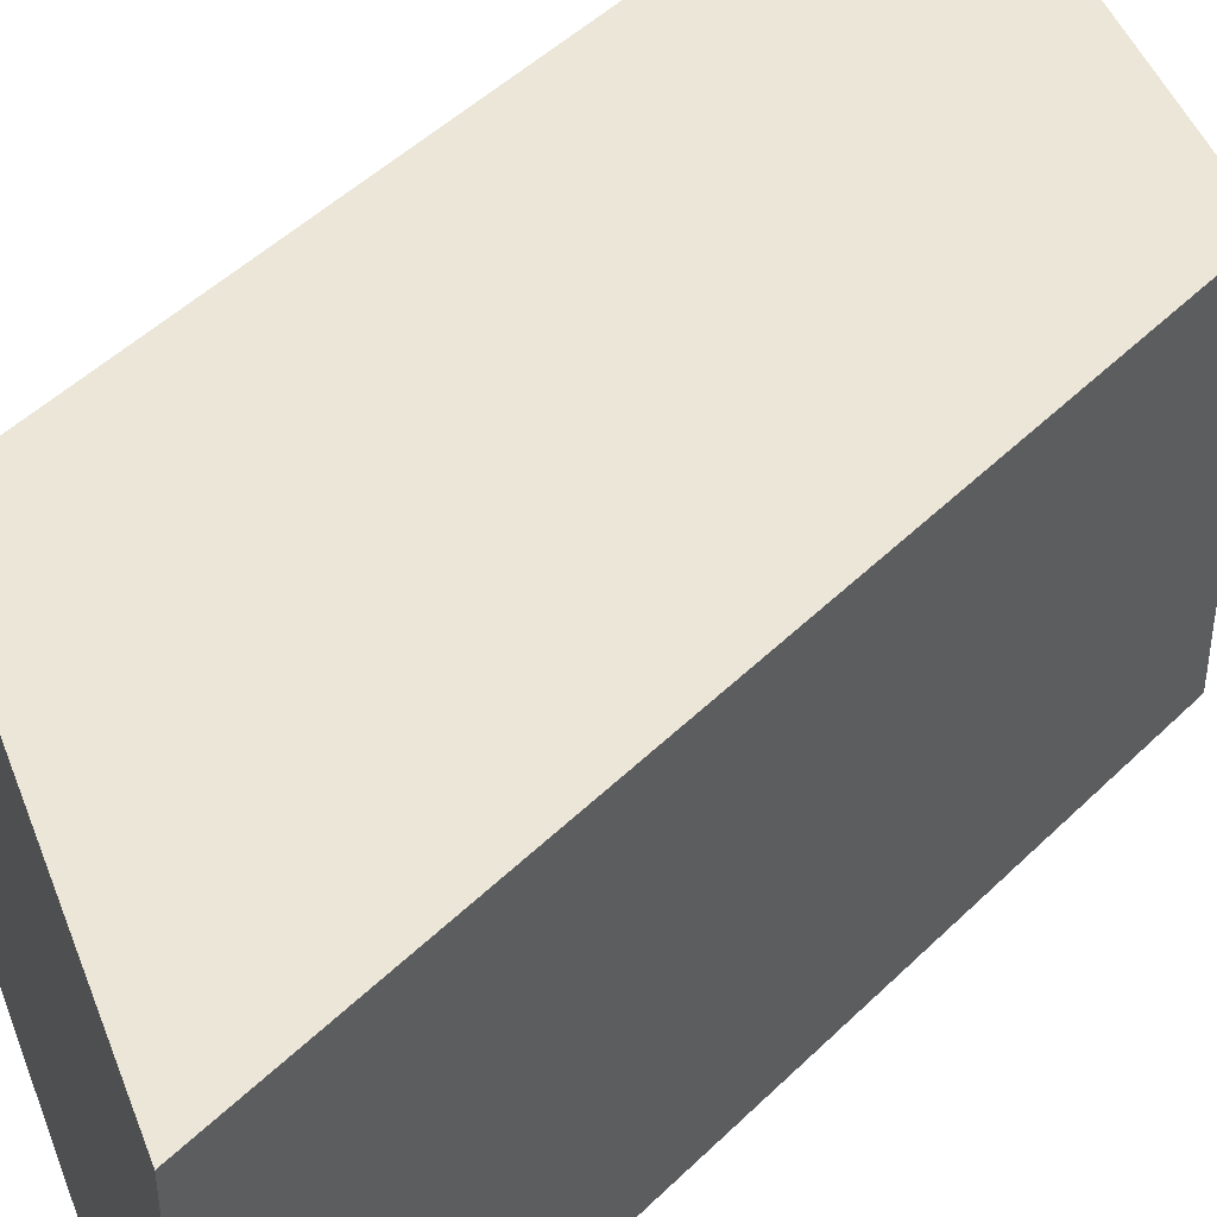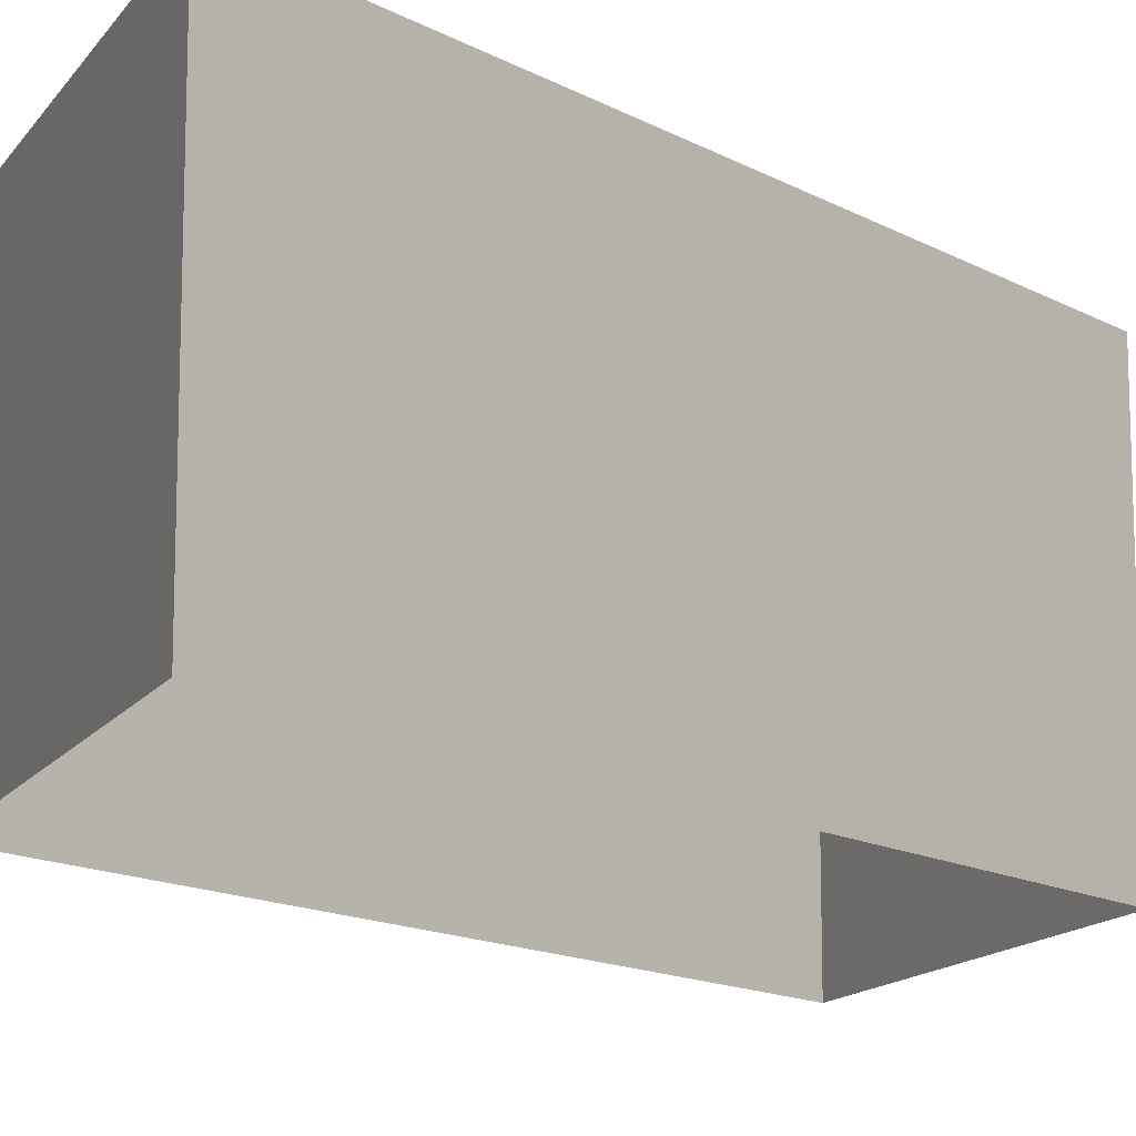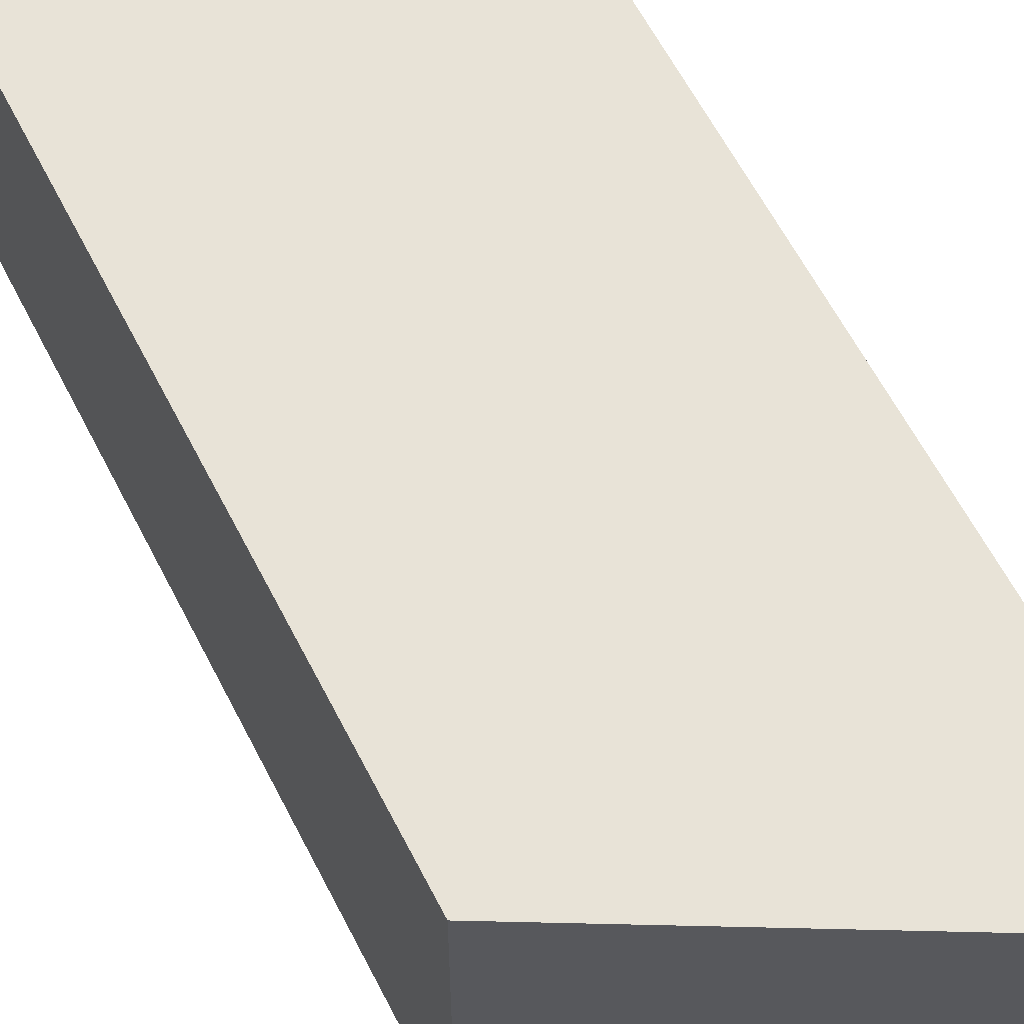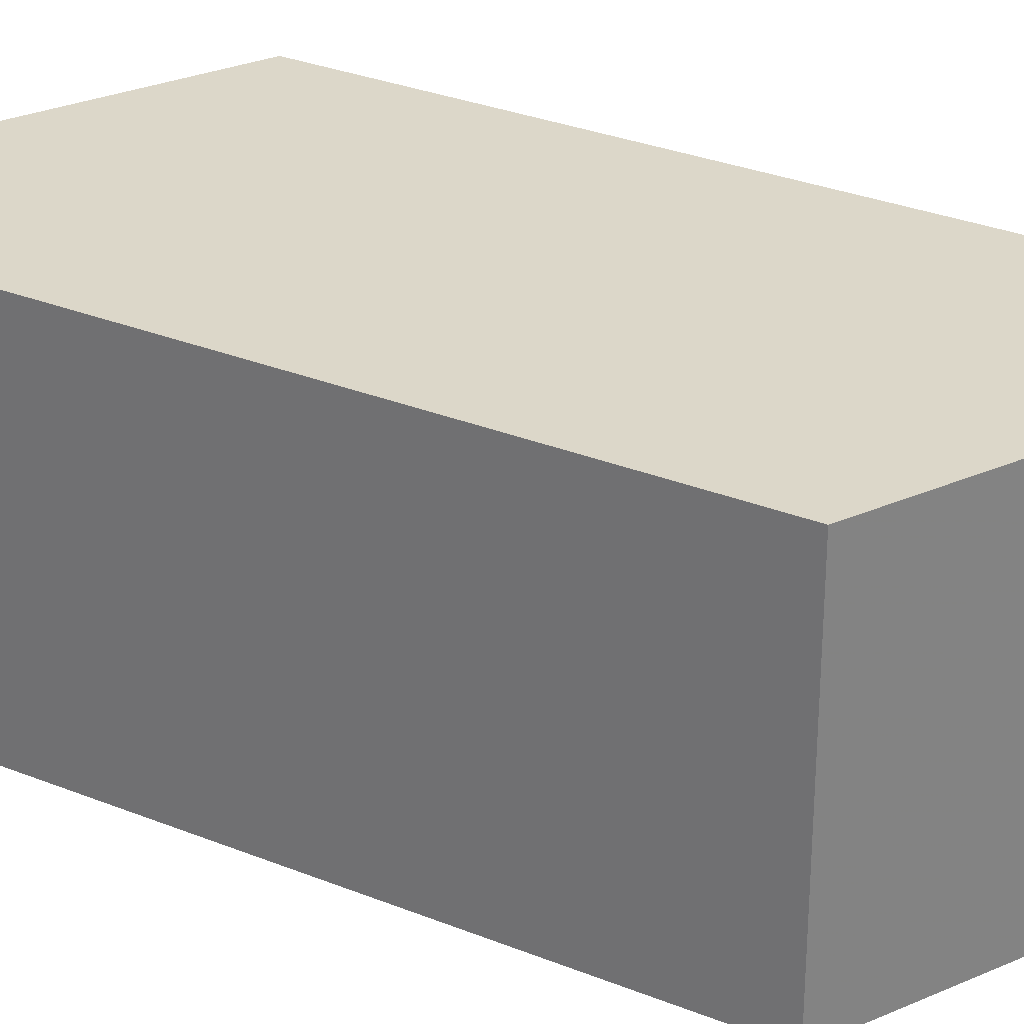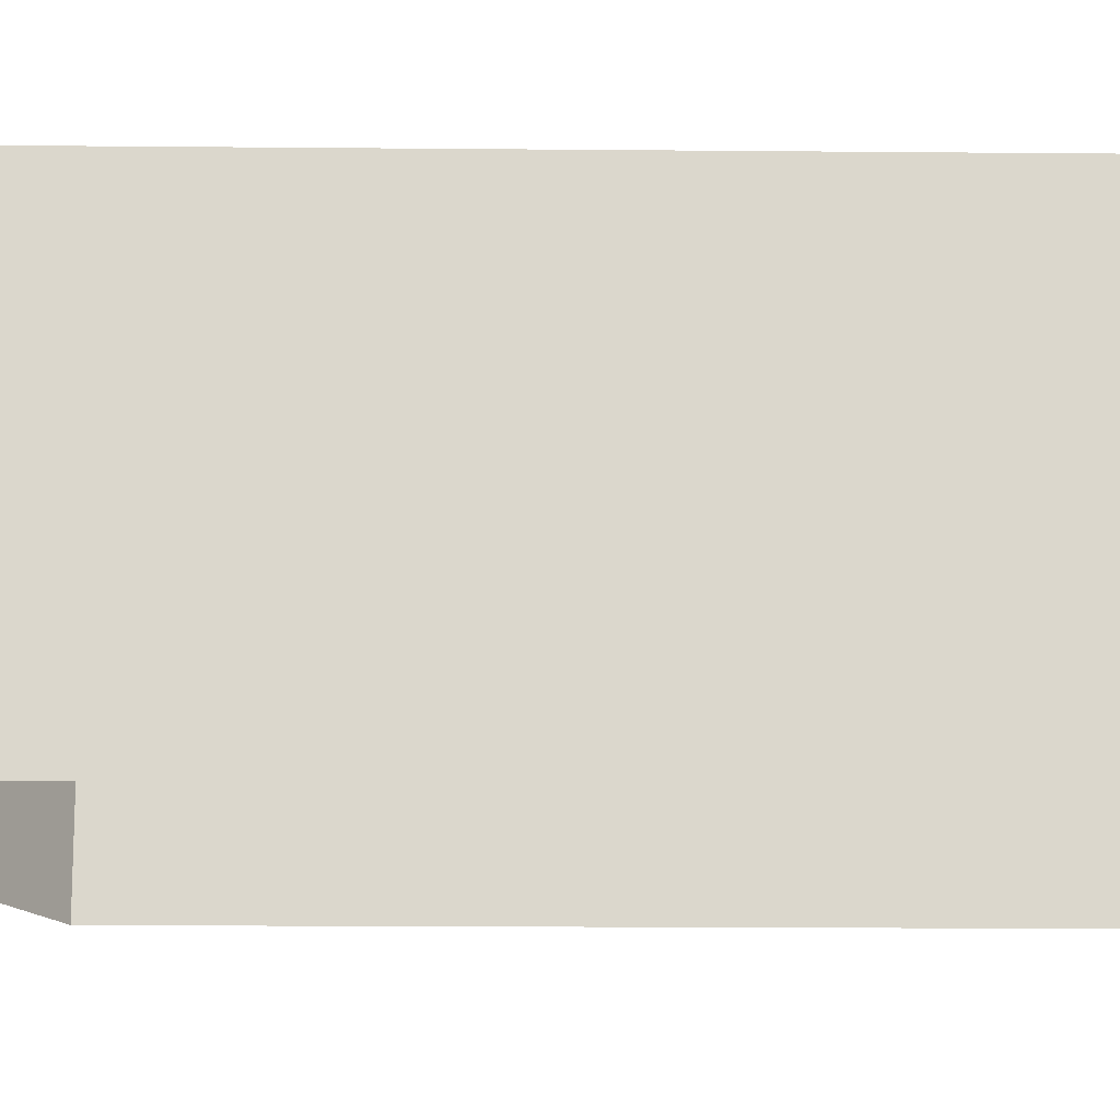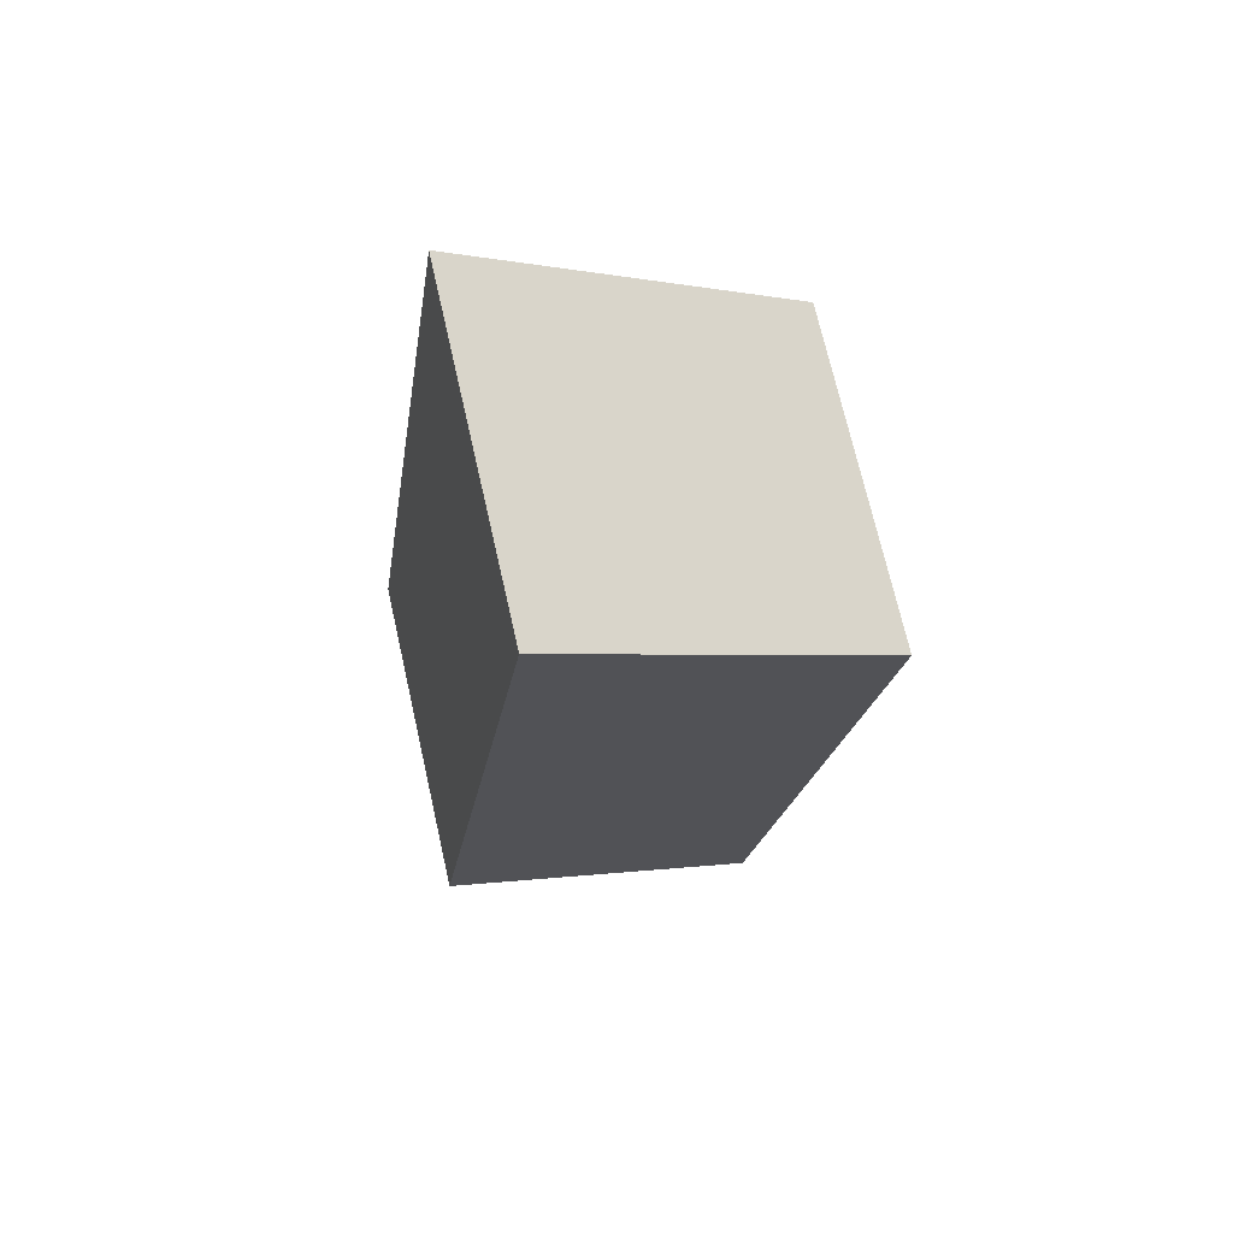
<metadata>
{"format":"obj","ext":"obj","renderer":"f3d","projection":"perspective","resolution":1024,"background":"white","views":[{"elev":46.2,"azim":33.7,"up":"+Y"},{"elev":-14.2,"azim":31.6,"up":"+Y"},{"elev":61.5,"azim":-35.1,"up":"+Y"},{"elev":30.3,"azim":112.3,"up":"+Y"},{"elev":-16.6,"azim":80.9,"up":"+Y"},{"elev":72.1,"azim":167.2,"up":"+Z"}]}
</metadata>
<code>
v 0.56 -1.53 -25.8
v 0.56 -3.842 -25.8
v -0.17 -3.842 -20.67
v -0.17 -1.53 -20.67
v 2.82 -1.53 -24.2
v 2.82 -3.842 -24.2
v 2.09 -3.842 -19
v 2.09 -1.53 -19
f 1 2 3
f 1 3 4
f 6 5 8
f 6 8 7
f 1 4 8
f 1 8 5
f 4 3 7
f 4 7 8
f 1 5 6
f 1 6 2

</code>
